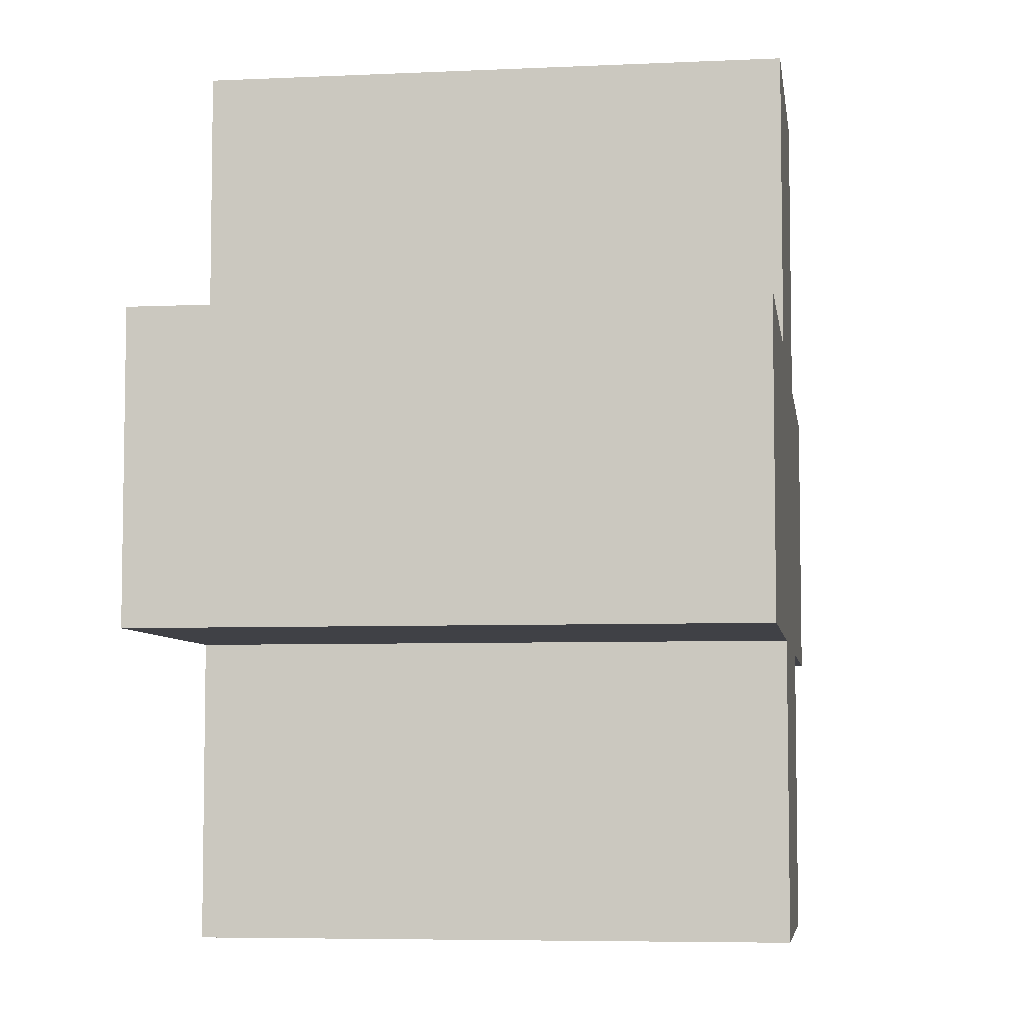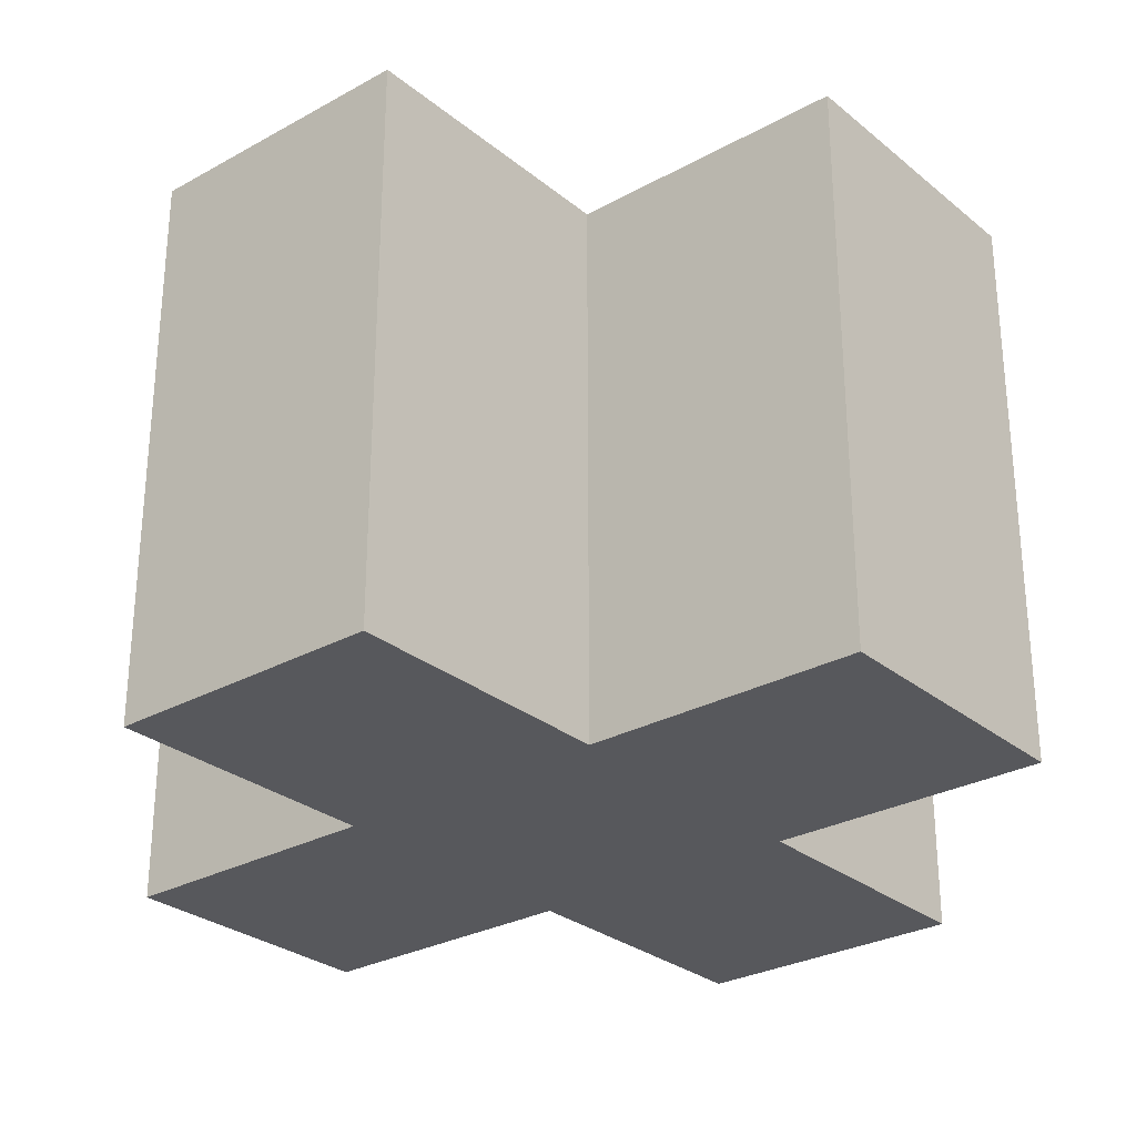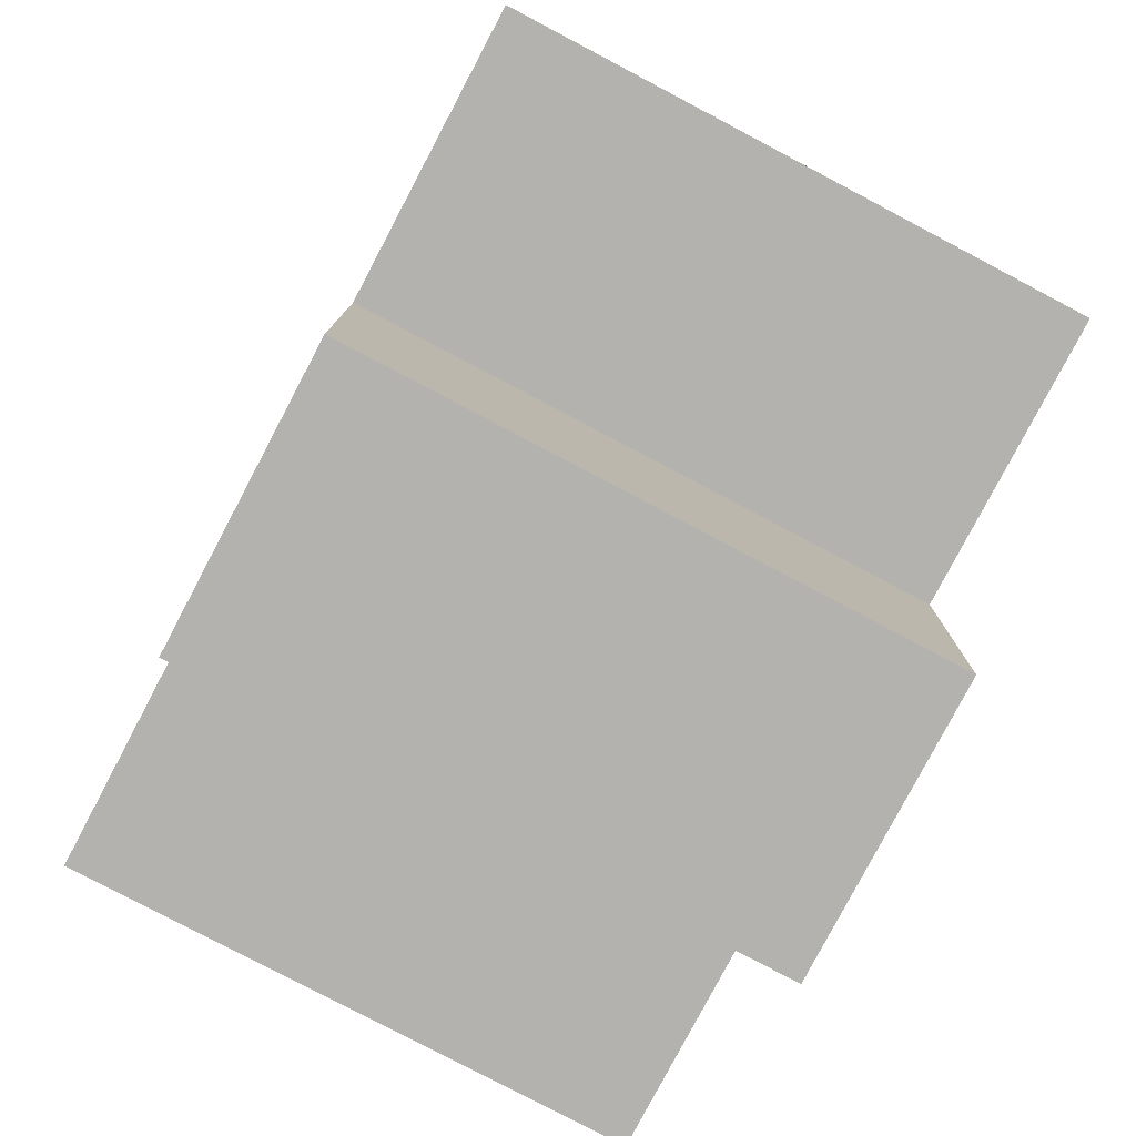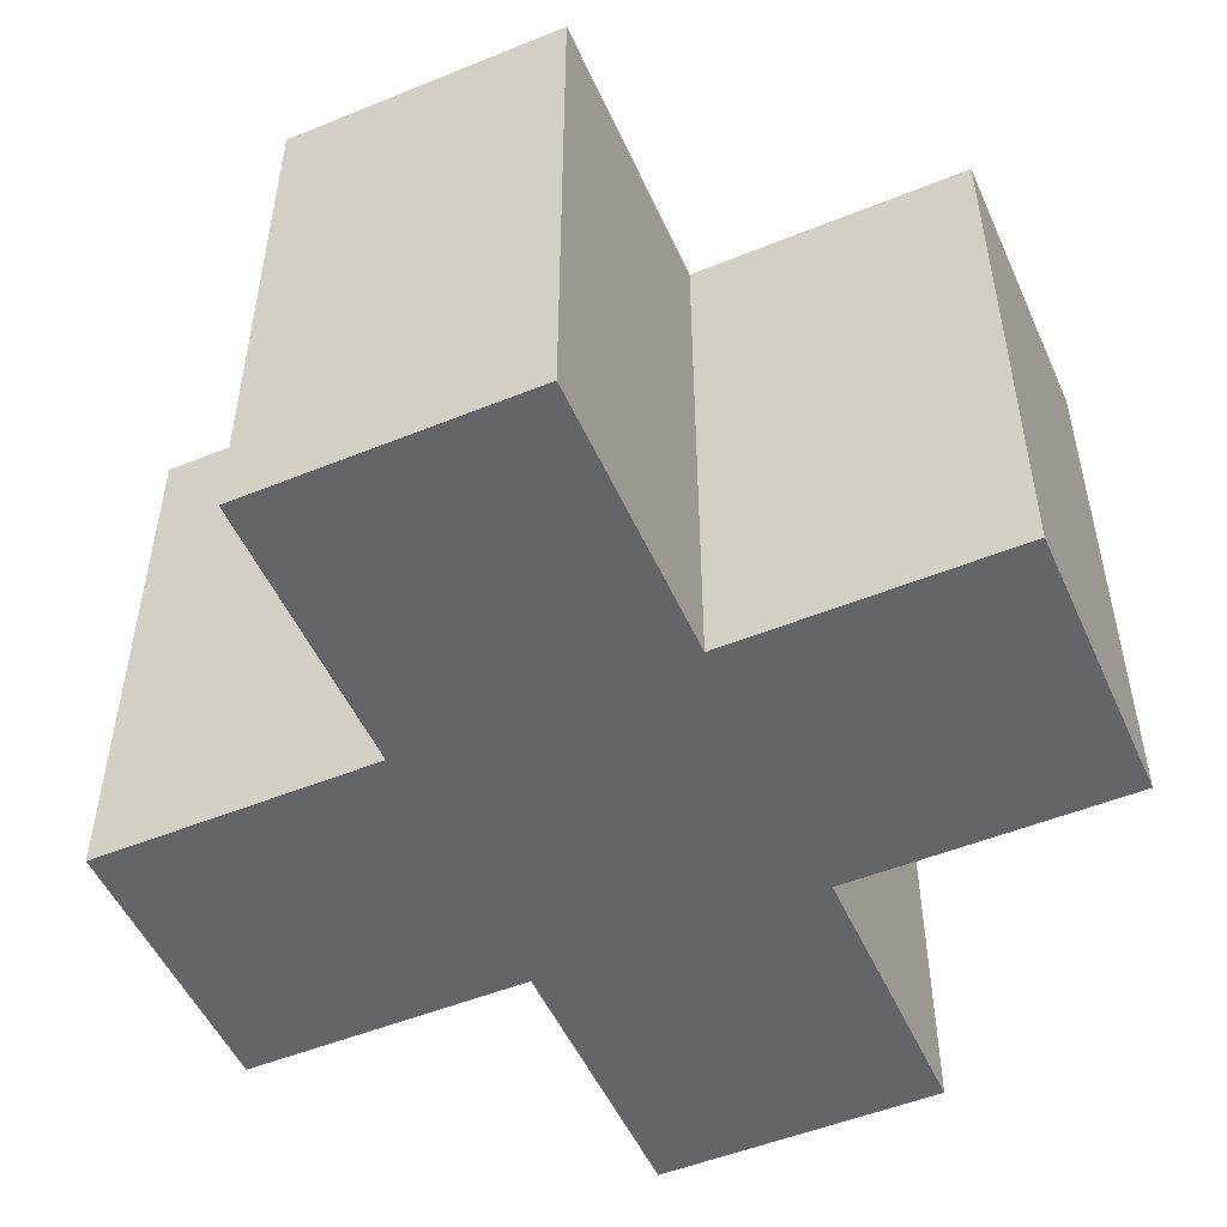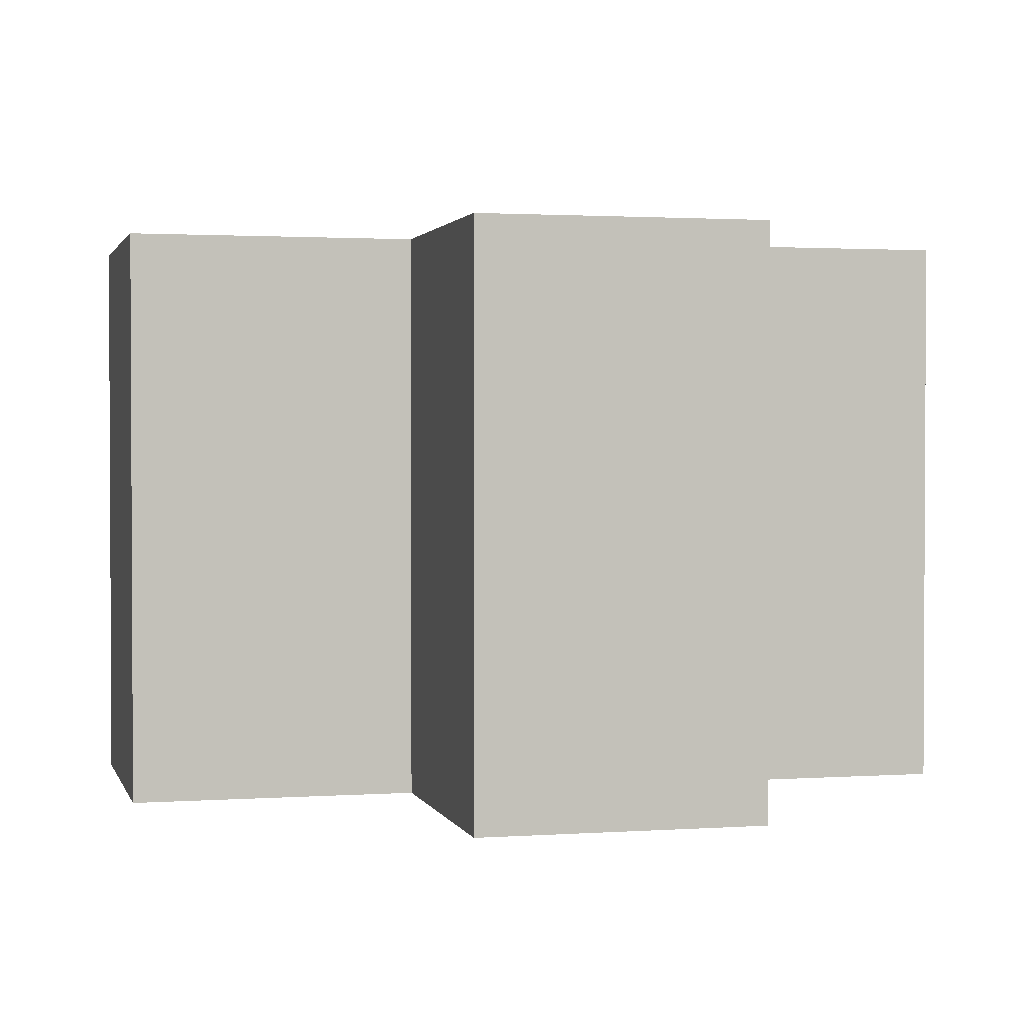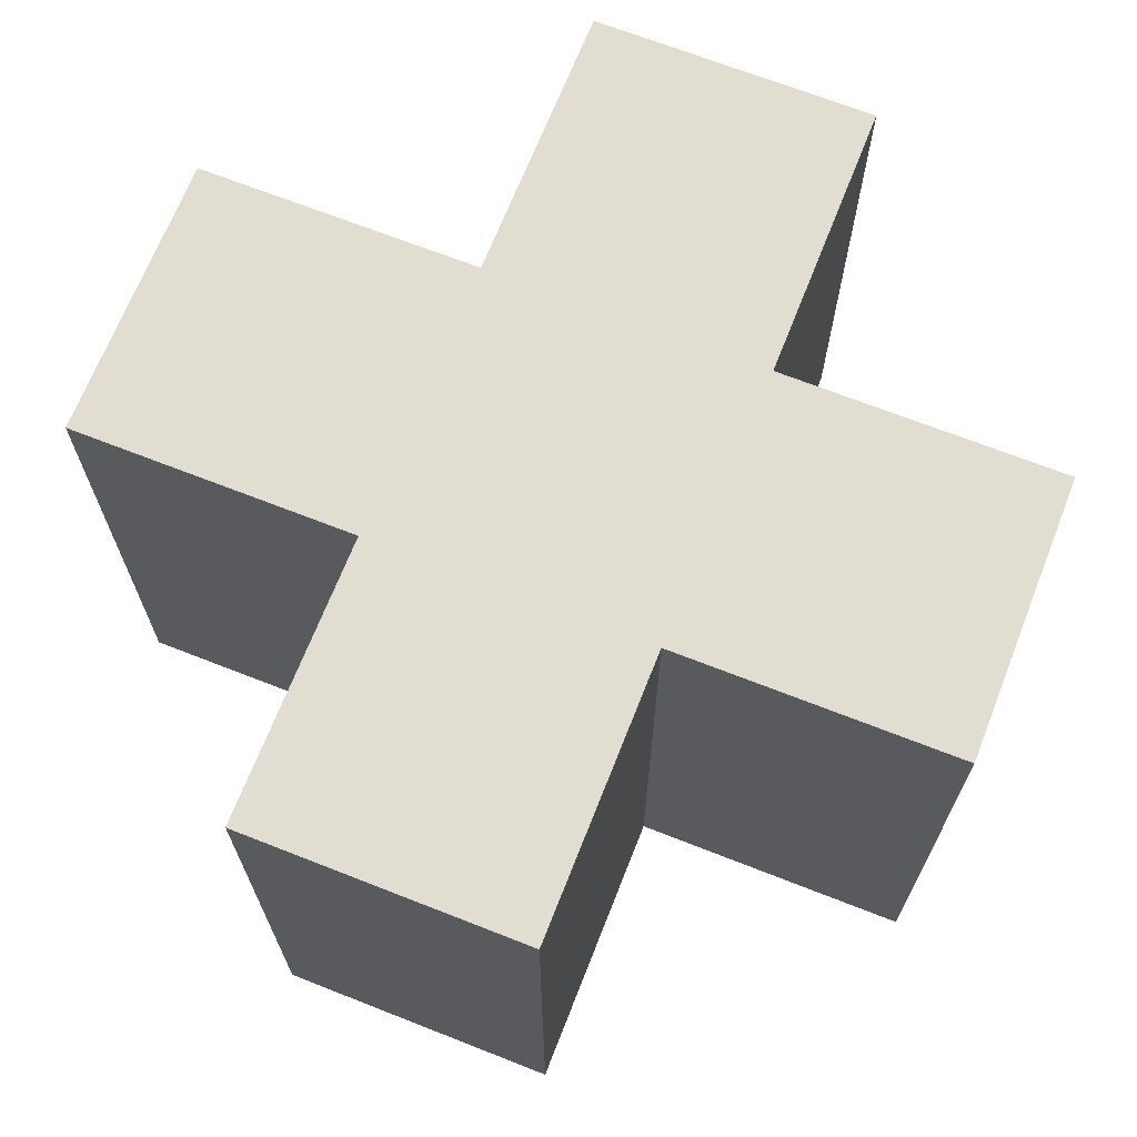
<metadata>
{"format":"obj","ext":"obj","renderer":"f3d","projection":"perspective","resolution":1024,"background":"white","views":[{"elev":-6.0,"azim":-82.0,"up":"+Z"},{"elev":-28.5,"azim":-140.3,"up":"+Y"},{"elev":-79.7,"azim":62.2,"up":"+Z"},{"elev":-51.4,"azim":-66.2,"up":"+Y"},{"elev":1.7,"azim":-104.0,"up":"+Y"},{"elev":68.7,"azim":21.5,"up":"+Y"}]}
</metadata>
<code>
o
v -0.2 0 0.1
v -0.2 0 -5.96e-08
v -0.2 0.2 0.1
v -0.2 0.2 -5.96e-08
v -0.1 0 0.2
v -0.1 0 0.1
v -0.1 0 -5.96e-08
v -0.1 0 -0.1
v -0.1 0.2 0.2
v -0.1 0.2 0.1
v -0.1 0.2 -5.96e-08
v -0.1 0.2 -0.1
v 5.96e-08 0 0.2
v 5.96e-08 0 0.1
v 5.96e-08 0 -5.96e-08
v 5.96e-08 0 -0.1
v 5.96e-08 0.2 0.2
v 5.96e-08 0.2 0.1
v 5.96e-08 0.2 -5.96e-08
v 5.96e-08 0.2 -0.1
v 0.1 0 0.1
v 0.1 0 -5.96e-08
v 0.1 0.2 0.1
v 0.1 0.2 -5.96e-08
v -0.1 0 0.2
v -0.1 0.2 0.2
v 5.96e-08 0 0.2
v 5.96e-08 0.2 0.2
v -0.2 0 0.1
v -0.2 0.2 0.1
v -0.1 0 0.1
v -0.1 0.2 0.1
v 5.96e-08 0 0.1
v 5.96e-08 0.2 0.1
v 0.1 0 0.1
v 0.1 0.2 0.1
v -0.2 0 -5.96e-08
v -0.2 0.2 -5.96e-08
v -0.1 0 -5.96e-08
v -0.1 0.2 -5.96e-08
v 5.96e-08 0 -5.96e-08
v 5.96e-08 0.2 -5.96e-08
v 0.1 0 -5.96e-08
v 0.1 0.2 -5.96e-08
v -0.1 0 -0.1
v -0.1 0.2 -0.1
v 5.96e-08 0 -0.1
v 5.96e-08 0.2 -0.1
v -0.1 0 0.2
v 5.96e-08 0 0.2
v -0.2 0 0.1
v -0.1 0 0.1
v 5.96e-08 0 0.1
v 0.1 0 0.1
v -0.2 0 -5.96e-08
v -0.1 0 -5.96e-08
v 5.96e-08 0 -5.96e-08
v 0.1 0 -5.96e-08
v -0.1 0 -0.1
v 5.96e-08 0 -0.1
v -0.1 0.2 0.2
v 5.96e-08 0.2 0.2
v -0.2 0.2 0.1
v -0.1 0.2 0.1
v 5.96e-08 0.2 0.1
v 0.1 0.2 0.1
v -0.2 0.2 -5.96e-08
v -0.1 0.2 -5.96e-08
v 5.96e-08 0.2 -5.96e-08
v 0.1 0.2 -5.96e-08
v -0.1 0.2 -0.1
v 5.96e-08 0.2 -0.1
f 3 2 1
f 4 2 3
f 9 6 5
f 10 6 9
f 11 8 7
f 12 8 11
f 13 14 17
f 17 14 18
f 15 16 19
f 19 16 20
f 21 22 23
f 23 22 24
f 27 26 25
f 28 26 27
f 31 30 29
f 32 30 31
f 35 34 33
f 36 34 35
f 37 38 39
f 39 38 40
f 41 42 43
f 43 42 44
f 45 46 47
f 47 46 48
f 52 50 49
f 53 50 52
f 55 52 51
f 56 53 52
f 56 52 55
f 57 54 53
f 57 53 56
f 58 54 57
f 59 57 56
f 60 57 59
f 61 62 64
f 64 62 65
f 63 64 67
f 64 65 68
f 67 64 68
f 65 66 69
f 68 65 69
f 69 66 70
f 68 69 71
f 71 69 72

</code>
